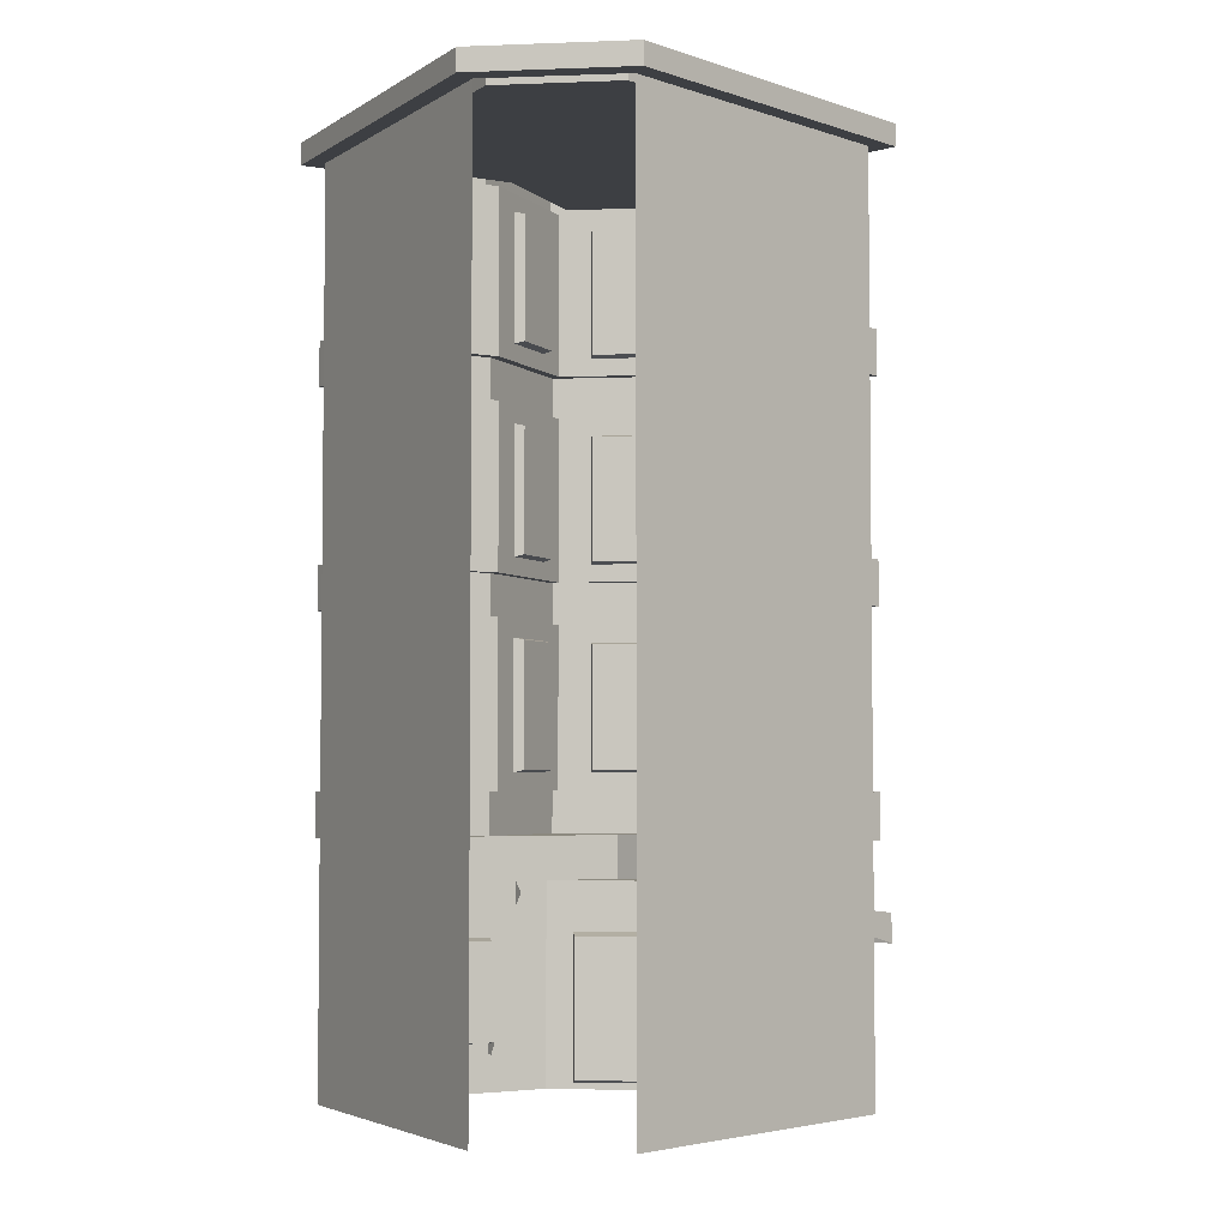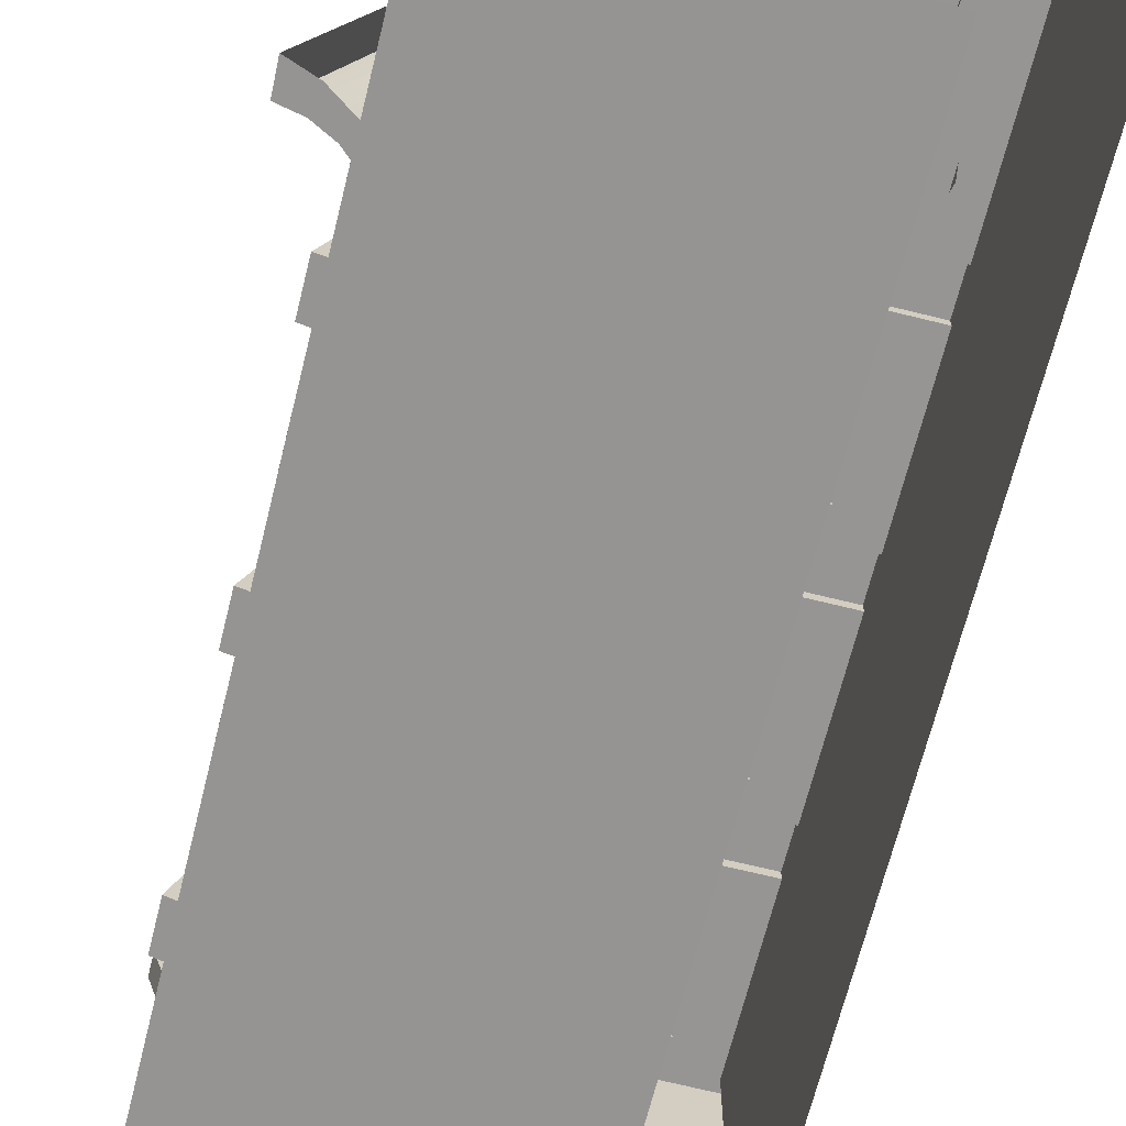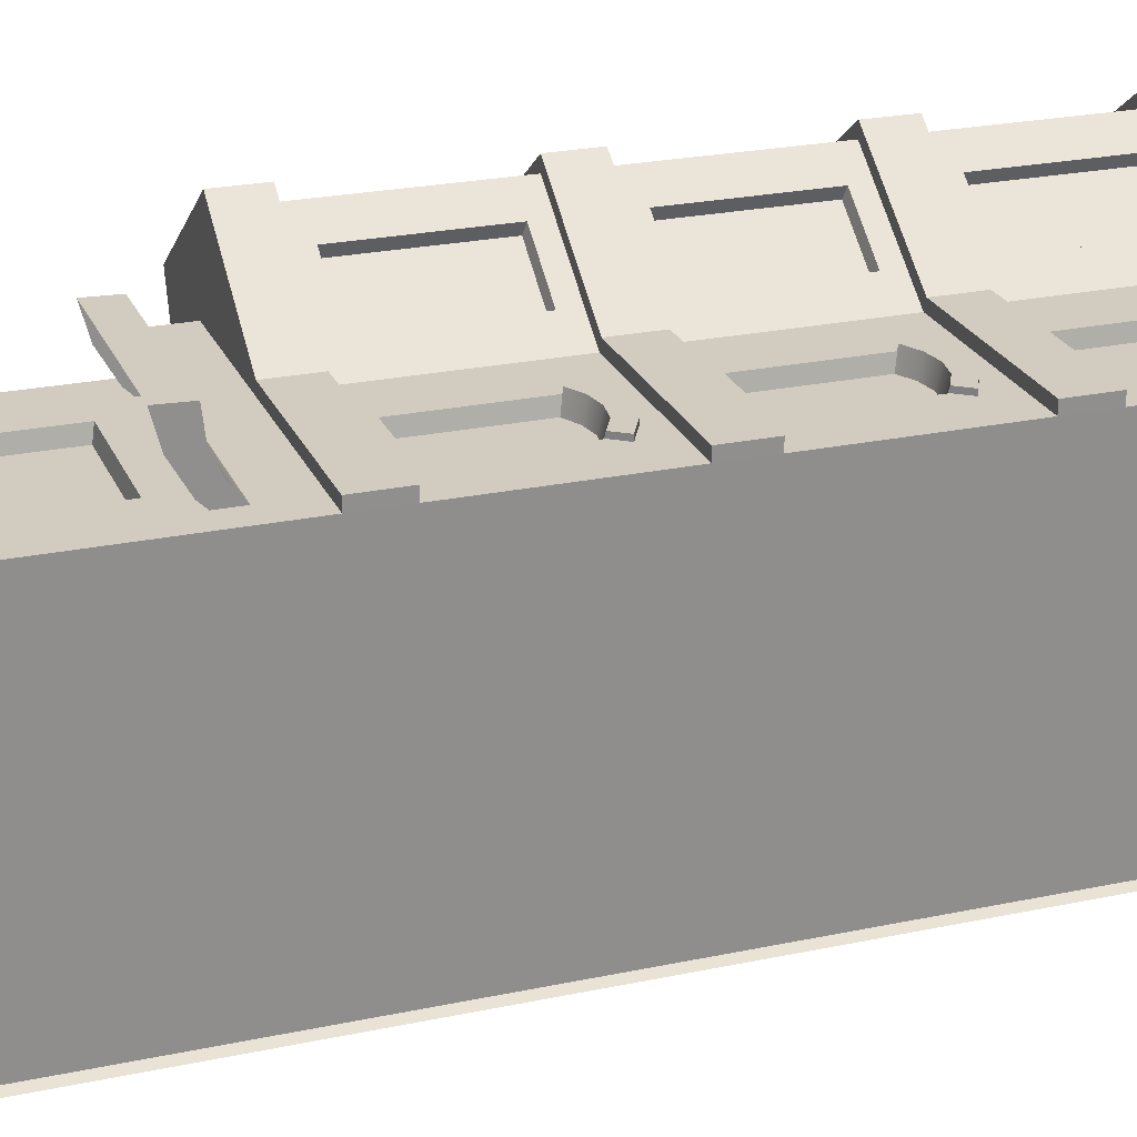
<metadata>
{"format":"obj","ext":"obj","renderer":"f3d","projection":"perspective","resolution":1024,"background":"white","views":[{"elev":-3.9,"azim":151.0,"up":"+Y"},{"elev":-67.5,"azim":-14.0,"up":"+Z"},{"elev":24.2,"azim":70.7,"up":"+Z"}]}
</metadata>
<code>
g default
v -4.989 0.9236 -2.327
v -4.062 0.9236 0.5263
v -4.062 1.176 0.5263
v -4.989 1.176 -2.327
v -3.776 0.9236 0.4336
v -3.602 1.24 0.3771
v -4.529 1.24 -2.476
v -4.704 0.9236 -2.42
v 3.755 0.9236 4.026
v 3.755 1.176 4.026
v 0.7546 1.176 4.026
v 0.7546 0.9236 4.026
v 0.7546 0.9236 3.726
v 0.7546 1.24 3.543
v 3.755 1.24 3.543
v 3.755 0.9236 3.726
v -4.126 4.737 1.315
v -3.693 5.088 1.175
v -5.072 5.088 -3.068
v -5.505 4.737 -2.927
v -6.032 4.519 -2.756
v -6.604 4.455 -2.57
v -5.226 4.455 1.673
v -4.654 4.519 1.487
v -3.419 4.802 1.086
v -3.872 4.322 1.233
v -5.248 3.733 1.68
v -4.543 3.925 1.451
v -4.798 4.802 -3.157
v -5.25 4.322 -3.01
v -5.922 3.925 -2.792
v -6.627 3.733 -2.563
v 0.02407 4.737 4.331
v 4.485 4.737 4.331
v 4.485 5.088 3.876
v 0.02407 5.088 3.876
v 4.485 4.519 4.885
v 0.02407 4.519 4.885
v 0.02407 4.455 5.487
v 4.485 4.455 5.487
v 0.02407 4.802 3.587
v 0.02407 4.322 4.063
v 0.02407 3.925 4.769
v 0.02407 3.733 5.511
v 4.485 4.802 3.587
v 4.485 4.322 4.063
v 4.485 3.733 5.511
v 4.485 3.925 4.769
v -4.618 11.09 -2.194
v -4.79 10.81 -2.723
v -5.062 10.81 -2.635
v -4.89 11.09 -2.106
v -4.065 10.81 -0.4926
v -4.237 11.09 -1.022
v -4.509 11.09 -0.9331
v -4.337 10.81 -0.4042
v -4.428 11.19 -1.608
v -4.7 11.19 -1.519
v -4.408 10.6 -2.101
v -4.851 10.7 -1.983
v -4.987 10.47 -2.402
v -4.53 10.4 -2.479
v -4.003 10.4 -0.8564
v -4.413 10.47 -0.6367
v -4.549 10.7 -1.055
v -4.125 10.6 -1.232
v -4.7 10.78 -1.519
v -4.264 10.68 -1.66
v 2.296 21.84 3.714
v 1.739 21.56 3.714
v 1.739 21.56 4
v 2.296 21.84 4
v 4.085 21.56 3.714
v 3.528 21.84 3.714
v 3.528 21.84 4
v 4.085 21.56 4
v 2.912 21.94 3.714
v 2.912 21.94 4
v 2.449 21.35 3.543
v 2.424 21.45 4
v 1.984 21.22 4
v 2.052 21.15 3.543
v 3.758 21.15 3.543
v 3.84 21.22 4
v 3.4 21.45 4
v 3.363 21.35 3.543
v 2.912 21.52 4
v 2.913 21.43 3.543
v 2.296 16.47 3.714
v 1.739 16.18 3.714
v 1.739 16.18 4
v 2.296 16.47 4
v 4.085 16.18 3.714
v 3.528 16.47 3.714
v 3.528 16.47 4
v 4.085 16.18 4
v 2.912 16.57 3.714
v 2.912 16.57 4
v 2.449 15.98 3.543
v 2.424 16.07 4
v 1.984 15.85 4
v 2.052 15.78 3.543
v 3.758 15.78 3.543
v 3.84 15.85 4
v 3.4 16.07 4
v 3.363 15.98 3.543
v 2.912 16.15 4
v 2.913 16.05 3.543
v 2.296 11.09 3.714
v 1.739 10.81 3.714
v 1.739 10.81 4
v 2.296 11.09 4
v 4.085 10.81 3.714
v 3.528 11.09 3.714
v 3.528 11.09 4
v 4.085 10.81 4
v 2.912 11.19 3.714
v 2.912 11.19 4
v 2.449 10.6 3.543
v 2.424 10.7 4
v 1.984 10.47 4
v 2.052 10.4 3.543
v 3.758 10.4 3.543
v 3.84 10.47 4
v 3.4 10.7 4
v 3.363 10.6 3.543
v 2.912 10.78 4
v 2.913 10.68 3.543
v 0.8296 1.24 3.543
v 3.68 1.24 3.543
v 3.68 3.677 3.543
v 0.8296 3.677 3.543
v 0.7546 1.176 3.876
v 0.7546 3.741 3.876
v 3.755 3.741 3.876
v 3.755 1.176 3.876
v 5.184 16.94 3.876
v 5.184 16.94 4.147
v 0.6252 16.94 4.147
v 0.5364 16.94 3.876
v -2.19 16.94 6.204
v -2.188 16.94 5.877
v -2.188 18.04 5.877
v -2.19 18.04 6.204
v 0.6252 18.04 4.147
v 0.5364 18.04 3.876
v 5.184 11.56 3.876
v 5.184 11.56 4.147
v 0.6252 11.56 4.147
v 0.5364 11.56 3.876
v -2.19 11.56 6.204
v -2.188 11.56 5.877
v -2.188 12.66 5.877
v -2.19 12.66 6.204
v 0.6252 12.66 4.147
v 0.5364 12.66 3.876
v 0.6252 6.187 4.147
v 0.6252 7.287 4.147
v -2.19 7.287 6.204
v -2.19 6.187 6.204
v 5.184 6.187 4.147
v 5.184 7.287 4.147
v -2.816 6.187 3.876
v 0.5364 6.187 3.876
v -2.188 7.287 5.877
v 0.5364 7.287 3.876
v 5.184 7.287 3.876
v 5.184 6.187 3.876
v -2.816 5.088 3.876
v -0.8158 5.088 3.876
v -0.8158 0 3.876
v -1.351 3.833 3.487
v -1.351 0.1637 3.487
v 5.62 22.86 4.349
v 0.6845 22.86 4.349
v 0.6845 22.31 4.349
v 5.62 22.31 4.349
v 5.62 22.86 -4.381
v 5.62 22.31 -4.381
v -2.212 22.86 6.433
v -2.212 22.31 6.433
v 5.184 22.31 3.876
v 0.5364 22.31 3.876
v 0.4188 22.86 3.397
v 4.675 22.86 3.397
v 4.674 22.86 -3.837
v -2.188 22.31 5.877
v -2.129 22.86 5.291
v 0.4188 22.31 3.397
v -2.129 22.31 5.291
v 4.674 22.31 -3.837
v 4.675 22.31 3.397
v 5.132 22.31 -4.156
v 5.184 18.04 3.876
v 5.184 12.66 3.876
v 5.132 0 -4.156
v 5.184 0 3.876
v 5.184 18.04 4.147
v 5.184 12.66 4.147
v -1.232 3.741 3.161
v -1.232 0.2554 3.161
v -3.434 5.088 1.974
v -2.899 3.833 2.362
v -2.626 3.741 2.149
v -2.626 0.2554 2.149
v -2.899 0.1637 2.362
v -3.434 0 1.974
v -3.626 1.24 0.3057
v -3.626 3.677 0.3057
v -4.506 3.677 -2.405
v -4.506 1.24 -2.405
v -3.919 1.176 0.48
v -3.919 3.741 0.48
v -4.846 3.741 -2.373
v -4.846 1.176 -2.373
v -5.288 16.94 -3.733
v -3.852 16.94 0.6875
v -4.137 16.94 0.6868
v -5.546 16.94 -3.649
v -4.913 16.94 3.897
v -5.223 16.94 4
v -4.913 18.04 3.897
v -3.852 18.04 0.6875
v -4.137 18.04 0.6868
v -5.223 18.04 4
v -5.288 11.56 -3.733
v -3.852 11.56 0.6875
v -4.137 11.56 0.6868
v -5.546 11.56 -3.649
v -4.913 11.56 3.897
v -5.223 11.56 4
v -4.913 12.66 3.897
v -3.852 12.66 0.6875
v -4.137 12.66 0.6868
v -5.223 12.66 4
v -4.137 6.187 0.6868
v -5.223 6.187 4
v -5.223 7.287 4
v -4.137 7.287 0.6868
v -5.546 7.287 -3.649
v -5.546 6.187 -3.649
v -3.852 6.187 0.6875
v -4.913 7.287 3.897
v -3.852 7.287 0.6875
v -5.288 7.287 -3.733
v -5.288 6.187 -3.733
v -5.873 22.86 -4.001
v -5.873 22.31 -4.001
v -4.348 22.31 0.6931
v -4.348 22.86 0.6931
v 2.429 22.86 -6.699
v 2.429 22.31 -6.699
v -5.434 22.31 4.091
v -5.434 22.86 4.091
v -5.288 22.31 -3.733
v -3.852 22.31 0.6875
v -3.36 22.86 0.6514
v -4.675 22.86 -3.397
v 2.205 22.86 -5.631
v -4.913 22.31 3.897
v -4.374 22.86 3.66
v -4.374 22.31 3.66
v -3.36 22.31 0.6514
v -4.675 22.31 -3.397
v 2.205 22.31 -5.631
v 2.317 22.31 -6.165
v -5.288 18.04 -3.733
v -5.288 12.66 -3.733
v 2.317 0 -6.165
v -5.288 0 -3.733
v -5.546 18.04 -3.649
v -5.546 12.66 -3.649
v -2.795 7.805 5.128
v -2.795 11.04 5.128
v -4.013 11.04 4.242
v -4.013 7.805 4.242
v -2.874 7.748 5.379
v -4.227 7.748 4.395
v -2.874 11.09 5.379
v -4.227 11.09 4.395
v 3.758 7.711 3.543
v 3.758 10.4 3.543
v 2.052 10.4 3.543
v 2.052 7.711 3.543
v 3.833 7.647 3.876
v 1.977 7.647 3.876
v 1.977 10.47 3.876
v 3.833 10.47 3.876
v 2.902 11.03 3.876
v -0.1455 7.748 4.376
v -1.494 7.748 5.367
v -1.494 11.1 5.367
v -0.1455 11.1 4.376
v -0.3608 11.04 4.225
v -0.3608 7.805 4.225
v -1.575 7.805 5.116
v -1.575 11.04 5.116
v 2.905 10.91 3.543
v -4.53 7.711 -2.479
v -4.003 7.711 -0.8564
v -4.003 10.4 -0.8564
v -4.53 10.4 -2.479
v -4.87 7.647 -2.448
v -4.297 7.647 -0.6822
v -4.297 10.47 -0.6822
v -4.87 10.47 -2.448
v -4.583 11.03 -1.563
v -4.643 7.748 3.08
v -4.117 7.748 1.491
v -4.643 11.1 3.08
v -4.117 11.1 1.491
v -3.906 7.805 1.649
v -3.906 11.04 1.649
v -4.379 11.04 3.079
v -4.379 7.805 3.079
v -4.267 10.91 -1.668
v -2.795 13.18 5.128
v -2.795 16.42 5.128
v -4.013 16.42 4.242
v -4.013 13.18 4.242
v -2.874 13.12 5.379
v -4.227 13.12 4.395
v -2.874 16.47 5.379
v -4.227 16.47 4.395
v 3.758 13.09 3.543
v 3.758 15.78 3.543
v 2.052 15.78 3.543
v 2.052 13.09 3.543
v 3.833 13.02 3.876
v 1.977 13.02 3.876
v 1.977 15.85 3.876
v 3.833 15.85 3.876
v 2.902 16.41 3.876
v -0.1455 13.12 4.376
v -1.494 13.12 5.367
v -1.494 16.48 5.367
v -0.1455 16.48 4.376
v -0.3608 16.42 4.225
v -0.3608 13.18 4.225
v -1.575 13.18 5.116
v -1.575 16.42 5.116
v 2.905 16.29 3.543
v -4.53 13.09 -2.479
v -4.003 13.09 -0.8564
v -4.003 15.78 -0.8564
v -4.53 15.78 -2.479
v -4.87 13.02 -2.448
v -4.297 13.02 -0.6822
v -4.297 15.85 -0.6822
v -4.87 15.85 -2.448
v -4.583 16.41 -1.563
v -4.643 13.12 3.08
v -4.117 13.12 1.491
v -4.643 16.48 3.08
v -4.117 16.48 1.491
v -3.906 13.18 1.649
v -3.906 16.42 1.649
v -4.379 16.42 3.079
v -4.379 13.18 3.079
v -4.267 16.29 -1.668
v -2.795 18.55 5.128
v -2.795 21.79 5.128
v -4.013 21.79 4.242
v -4.013 18.55 4.242
v -2.874 18.5 5.379
v -4.227 18.5 4.395
v -2.874 21.84 5.379
v -4.227 21.84 4.395
v 3.758 18.46 3.543
v 3.758 21.15 3.543
v 2.052 21.15 3.543
v 2.052 18.46 3.543
v 3.833 18.4 3.876
v 1.977 18.4 3.876
v 1.977 21.22 3.876
v 3.833 21.22 3.876
v 2.902 21.78 3.876
v -0.1455 18.5 4.376
v -1.494 18.5 5.367
v -1.494 21.85 5.367
v -0.1455 21.85 4.376
v -0.3608 21.79 4.225
v -0.3608 18.55 4.225
v -1.575 18.55 5.116
v -1.575 21.79 5.116
v 2.905 21.66 3.543
v -4.53 18.46 -2.479
v -4.003 18.46 -0.8564
v -4.003 21.15 -0.8564
v -4.53 21.15 -2.479
v -4.87 18.4 -2.448
v -4.297 18.4 -0.6822
v -4.297 21.22 -0.6822
v -4.87 21.22 -2.448
v -4.583 21.78 -1.563
v -4.643 18.5 3.08
v -4.117 18.5 1.491
v -4.643 21.85 3.08
v -4.117 21.85 1.491
v -3.906 18.55 1.649
v -3.906 21.79 1.649
v -4.379 21.79 3.079
v -4.379 18.55 3.079
v -4.267 21.66 -1.668
v -4.618 21.84 -2.194
v -4.79 21.56 -2.723
v -5.062 21.56 -2.635
v -4.89 21.84 -2.106
v -4.065 21.56 -0.4926
v -4.237 21.84 -1.022
v -4.509 21.84 -0.9331
v -4.337 21.56 -0.4042
v -4.428 21.94 -1.608
v -4.7 21.94 -1.519
v -4.408 21.35 -2.101
v -4.851 21.45 -1.983
v -4.987 21.22 -2.402
v -4.53 21.15 -2.479
v -4.003 21.15 -0.8564
v -4.413 21.22 -0.6367
v -4.549 21.45 -1.055
v -4.125 21.35 -1.232
v -4.7 21.52 -1.519
v -4.264 21.43 -1.66
v -4.618 16.47 -2.194
v -4.79 16.18 -2.723
v -5.062 16.18 -2.635
v -4.89 16.47 -2.106
v -4.065 16.18 -0.4926
v -4.237 16.47 -1.022
v -4.509 16.47 -0.9331
v -4.337 16.18 -0.4042
v -4.428 16.57 -1.608
v -4.7 16.57 -1.519
v -4.408 15.98 -2.101
v -4.851 16.07 -1.983
v -4.987 15.85 -2.402
v -4.53 15.78 -2.479
v -4.003 15.78 -0.8564
v -4.413 15.85 -0.6367
v -4.549 16.07 -1.055
v -4.125 15.98 -1.232
v -4.7 16.15 -1.519
v -4.264 16.05 -1.66
g ot_house03a
f 1 2 3 4
f 5 6 3 2
f 6 7 4 3
f 7 8 1 4
f 9 10 11 12
f 13 12 11 14
f 14 11 10 15
f 15 10 9 16
f 17 18 19 20
f 21 22 23 24
f 24 17 20 21
f 25 18 17 26
f 23 27 28 24
f 24 28 26 17
f 29 30 20 19
f 22 21 31 32
f 21 20 30 31
f 23 22 32 27
f 33 34 35 36
f 37 38 39 40
f 38 37 34 33
f 41 42 33 36
f 39 38 43 44
f 38 33 42 43
f 45 35 34 46
f 40 47 48 37
f 37 48 46 34
f 39 44 47 40
f 49 50 51 52
f 53 54 55 56
f 54 57 58 55
f 57 49 52 58
f 59 60 61 62
f 63 64 65 66
f 66 65 67 68
f 68 67 60 59
f 61 60 52 51
f 65 64 56 55
f 67 65 55 58
f 60 67 58 52
f 63 53 56 64
f 61 51 50 62
f 69 70 71 72
f 73 74 75 76
f 74 77 78 75
f 77 69 72 78
f 79 80 81 82
f 83 84 85 86
f 86 85 87 88
f 88 87 80 79
f 81 80 72 71
f 85 84 76 75
f 87 85 75 78
f 80 87 78 72
f 83 73 76 84
f 81 71 70 82
f 89 90 91 92
f 93 94 95 96
f 94 97 98 95
f 97 89 92 98
f 99 100 101 102
f 103 104 105 106
f 106 105 107 108
f 108 107 100 99
f 101 100 92 91
f 105 104 96 95
f 107 105 95 98
f 100 107 98 92
f 103 93 96 104
f 101 91 90 102
f 109 110 111 112
f 113 114 115 116
f 114 117 118 115
f 117 109 112 118
f 119 120 121 122
f 123 124 125 126
f 126 125 127 128
f 128 127 120 119
f 121 120 112 111
f 125 124 116 115
f 127 125 115 118
f 120 127 118 112
f 123 113 116 124
f 121 111 110 122
f 129 130 131 132
f 133 129 132 134
f 132 131 135 134
f 135 131 130 136
f 137 138 139 140
f 140 139 141 142
f 143 144 145 146
f 147 148 149 150
f 150 149 151 152
f 153 154 155 156
f 157 158 159 160
f 157 161 162 158
f 160 163 164 157
f 165 159 158 166
f 166 158 162 167
f 168 161 157 164
f 169 170 164 163
f 162 161 168 167
f 171 170 172 173
f 174 175 176 177
f 178 174 177 179
f 176 175 180 181
f 182 177 176 183
f 184 175 174 185
f 185 174 178 186
f 183 176 181 187
f 188 180 175 184
f 188 184 189 190
f 185 186 191 192
f 184 185 192 189
f 191 189 192
f 179 177 182 193
f 182 194 193
f 137 195 193
f 167 168 196
f 168 197 196
f 137 193 194
f 138 137 194 198
f 139 138 198 145
f 141 139 145 144
f 195 147 196 193
f 148 147 195 199
f 149 148 199 155
f 151 149 155 154
f 195 156 155 199
f 194 146 145 198
f 173 172 200 201
f 172 170 202 203
f 200 172 203 204
f 201 200 204 205
f 173 201 205 206
f 207 171 173 206
f 170 169 202
f 171 133 134 170
f 135 168 164 134
f 197 168 135 136
f 171 197 136 133
f 208 209 210 211
f 212 213 209 208
f 209 213 214 210
f 214 215 211 210
f 216 217 218 219
f 217 220 221 218
f 222 223 224 225
f 143 222 225 144
f 141 221 220 142
f 226 227 228 229
f 227 230 231 228
f 232 233 234 235
f 153 232 235 154
f 151 231 230 152
f 236 237 238 239
f 236 239 240 241
f 213 202 242
f 160 237 163
f 237 236 242 163
f 243 244 239 238
f 244 245 240 239
f 246 242 236 241
f 165 243 238 159
f 159 238 237 160
f 240 245 246 241
f 207 206 203 202
f 247 248 249 250
f 251 252 248 247
f 249 253 254 250
f 255 256 249 248
f 257 258 247 250
f 258 259 251 247
f 256 260 253 249
f 261 257 250 254
f 261 262 263 257
f 258 264 265 259
f 257 263 264 258
f 265 264 263
f 252 266 255 248
f 181 253 260 187
f 180 254 253 181
f 188 261 254 180
f 190 262 261 188
f 189 263 262 190
f 263 189 191 265
f 186 259 265 191
f 178 251 259 186
f 179 252 251 178
f 193 266 252 179
f 255 266 267
f 268 266 269 226
f 245 269 246
f 246 269 270
f 216 267 266
f 219 271 267 216
f 218 224 271 219
f 221 225 224 218
f 144 225 221 141
f 229 272 268 226
f 228 234 272 229
f 231 235 234 228
f 154 235 231 151
f 268 272 234 233
f 267 271 224 223
f 206 205 204 203
f 214 213 242 246
f 270 215 214 246
f 207 212 215 270
f 169 163 242 202
f 226 269 245
f 216 266 268
f 167 196 147
f 273 274 275 276
f 243 165 277 278
f 279 152 230 280
f 274 279 280 275
f 277 273 276 278
f 281 282 283 284
f 285 281 284 286
f 286 284 283 287
f 288 282 281 285
f 289 147 150
f 286 166 167 285
f 285 167 147 288
f 287 150 166 286
f 288 147 289
f 150 287 289
f 165 166 290 291
f 165 291 292 152
f 293 150 152 292
f 166 150 293 290
f 165 152 279 277
f 290 293 294 295
f 292 291 296 297
f 291 290 295 296
f 296 295 294 297
f 292 297 294 293
f 273 277 279 274
f 283 282 298
f 299 300 301 302
f 303 304 300 299
f 304 305 301 300
f 306 303 299 302
f 307 227 226
f 304 303 245 244
f 303 306 226 245
f 305 304 244 227
f 306 307 226
f 227 307 305
f 243 308 309 244
f 243 230 310 308
f 311 310 230 227
f 244 309 311 227
f 243 278 280 230
f 309 312 313 311
f 310 314 315 308
f 308 315 312 309
f 315 314 313 312
f 310 311 313 314
f 276 275 280 278
f 301 316 302
f 317 318 319 320
f 232 153 321 322
f 323 142 220 324
f 318 323 324 319
f 321 317 320 322
f 325 326 327 328
f 329 325 328 330
f 330 328 327 331
f 332 326 325 329
f 333 137 140
f 330 156 195 329
f 329 195 137 332
f 331 140 156 330
f 332 137 333
f 140 331 333
f 153 156 334 335
f 153 335 336 142
f 337 140 142 336
f 156 140 337 334
f 153 142 323 321
f 334 337 338 339
f 336 335 340 341
f 335 334 339 340
f 340 339 338 341
f 336 341 338 337
f 317 321 323 318
f 327 326 342
f 343 344 345 346
f 347 348 344 343
f 348 349 345 344
f 350 347 343 346
f 351 217 216
f 348 347 268 233
f 347 350 216 268
f 349 348 233 217
f 350 351 216
f 217 351 349
f 232 352 353 233
f 232 220 354 352
f 355 354 220 217
f 233 353 355 217
f 232 322 324 220
f 353 356 357 355
f 354 358 359 352
f 352 359 356 353
f 359 358 357 356
f 354 355 357 358
f 320 319 324 322
f 345 360 346
f 361 362 363 364
f 222 143 365 366
f 367 187 260 368
f 362 367 368 363
f 365 361 364 366
f 369 370 371 372
f 373 369 372 374
f 374 372 371 375
f 376 370 369 373
f 377 182 183
f 374 146 194 373
f 373 194 182 376
f 375 183 146 374
f 376 182 377
f 183 375 377
f 143 146 378 379
f 143 379 380 187
f 381 183 187 380
f 146 183 381 378
f 143 187 367 365
f 378 381 382 383
f 380 379 384 385
f 379 378 383 384
f 384 383 382 385
f 380 385 382 381
f 361 365 367 362
f 371 370 386
f 387 388 389 390
f 391 392 388 387
f 392 393 389 388
f 394 391 387 390
f 395 256 255
f 392 391 267 223
f 391 394 255 267
f 393 392 223 256
f 394 395 255
f 256 395 393
f 222 396 397 223
f 222 260 398 396
f 399 398 260 256
f 223 397 399 256
f 222 366 368 260
f 397 400 401 399
f 398 402 403 396
f 396 403 400 397
f 403 402 401 400
f 398 399 401 402
f 364 363 368 366
f 389 404 390
f 207 202 213 212
f 170 134 164
f 405 406 407 408
f 409 410 411 412
f 410 413 414 411
f 413 405 408 414
f 415 416 417 418
f 419 420 421 422
f 422 421 423 424
f 424 423 416 415
f 417 416 408 407
f 421 420 412 411
f 423 421 411 414
f 416 423 414 408
f 419 409 412 420
f 417 407 406 418
f 425 426 427 428
f 429 430 431 432
f 430 433 434 431
f 433 425 428 434
f 435 436 437 438
f 439 440 441 442
f 442 441 443 444
f 444 443 436 435
f 437 436 428 427
f 441 440 432 431
f 443 441 431 434
f 436 443 434 428
f 439 429 432 440
f 437 427 426 438

</code>
